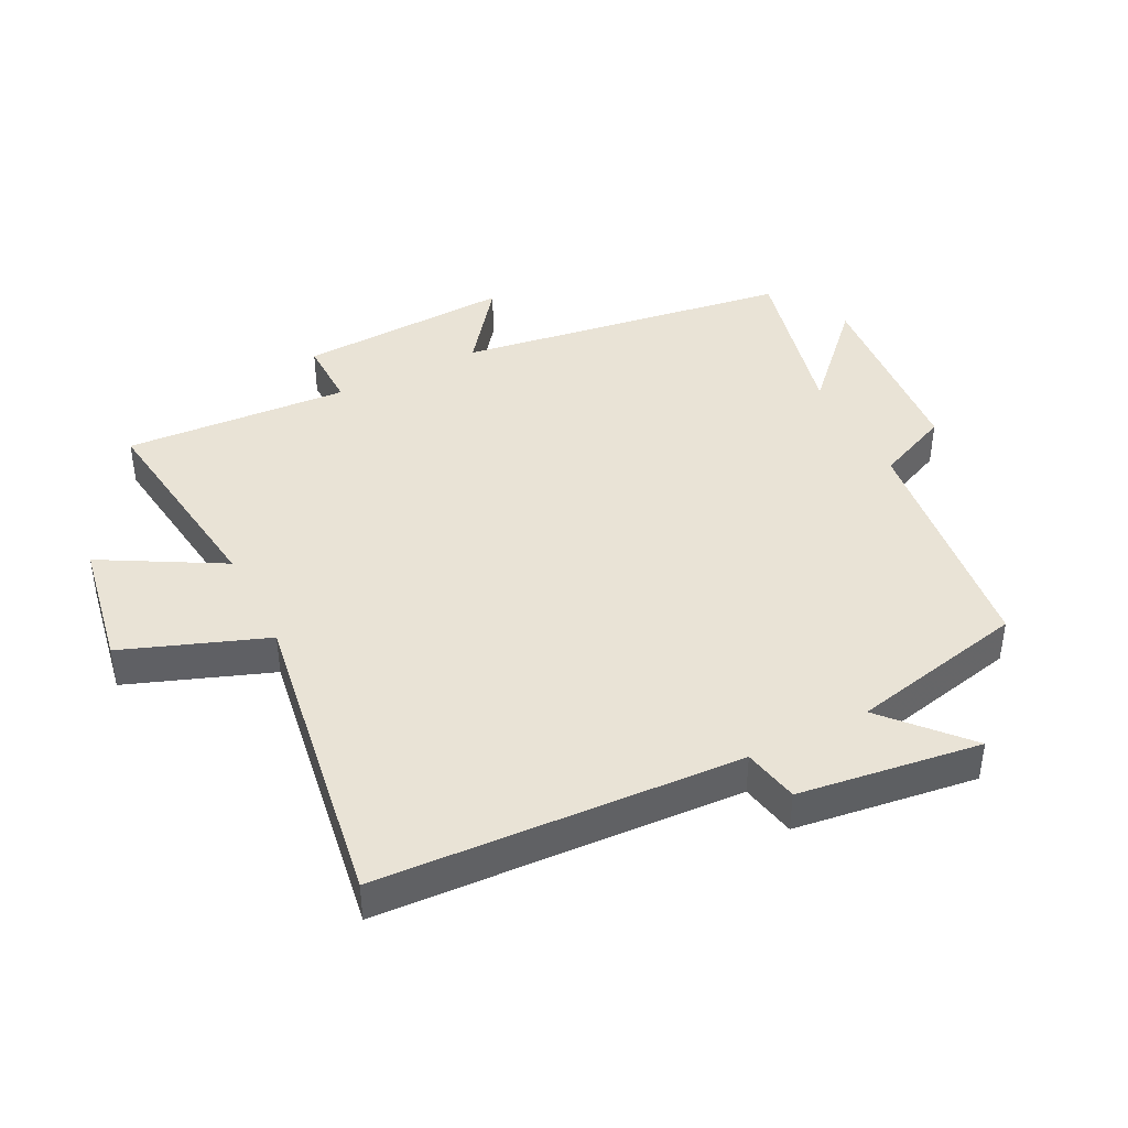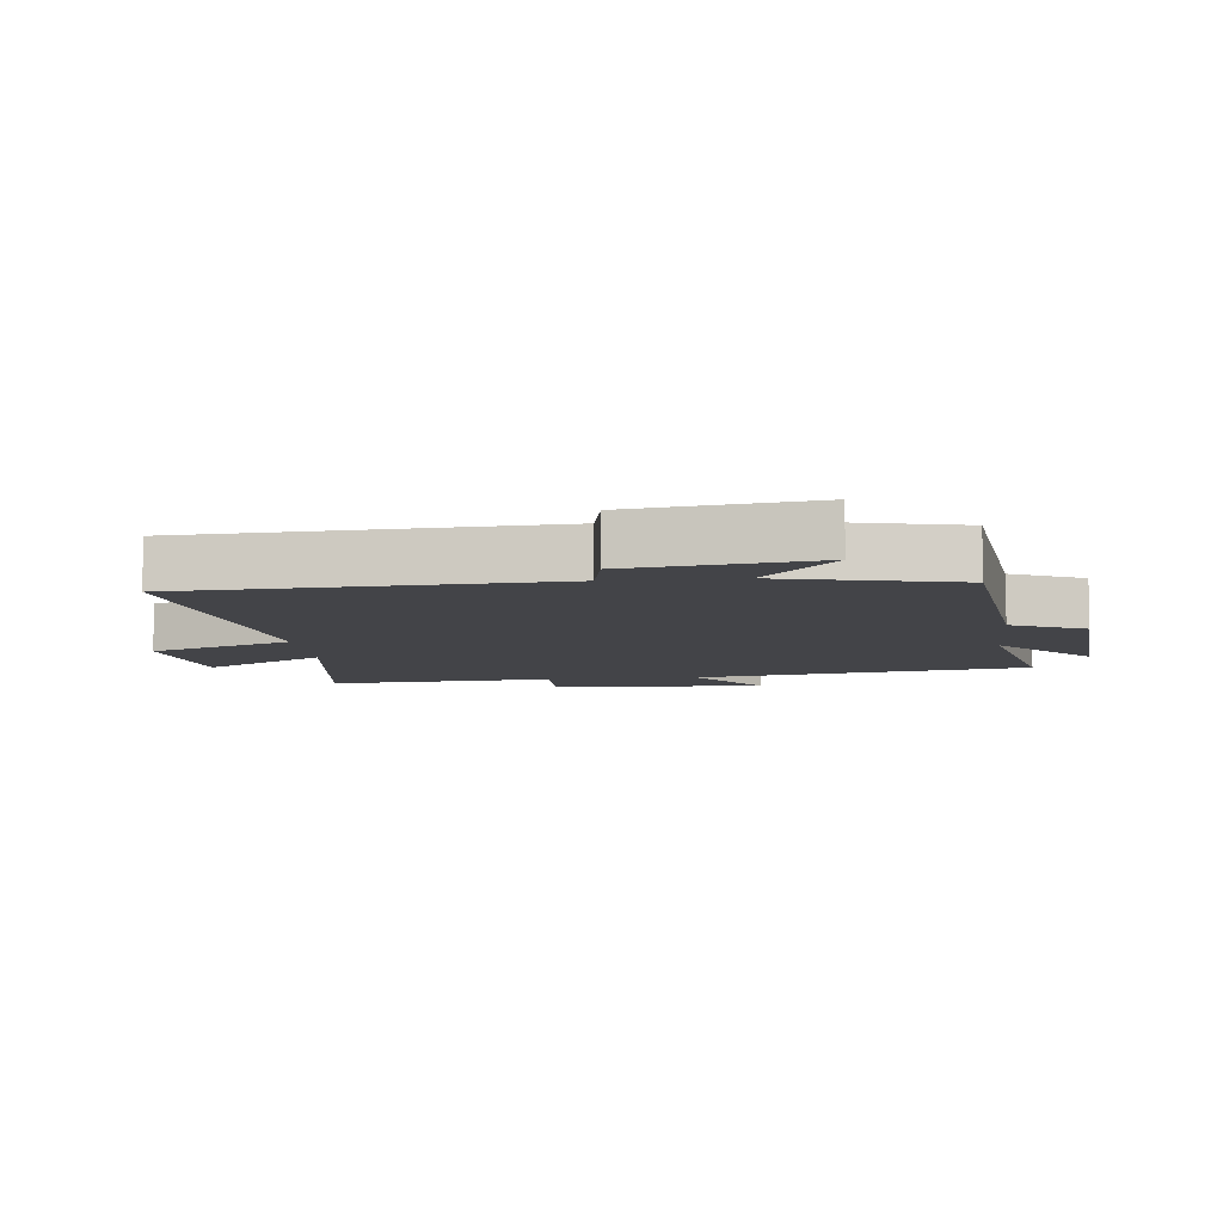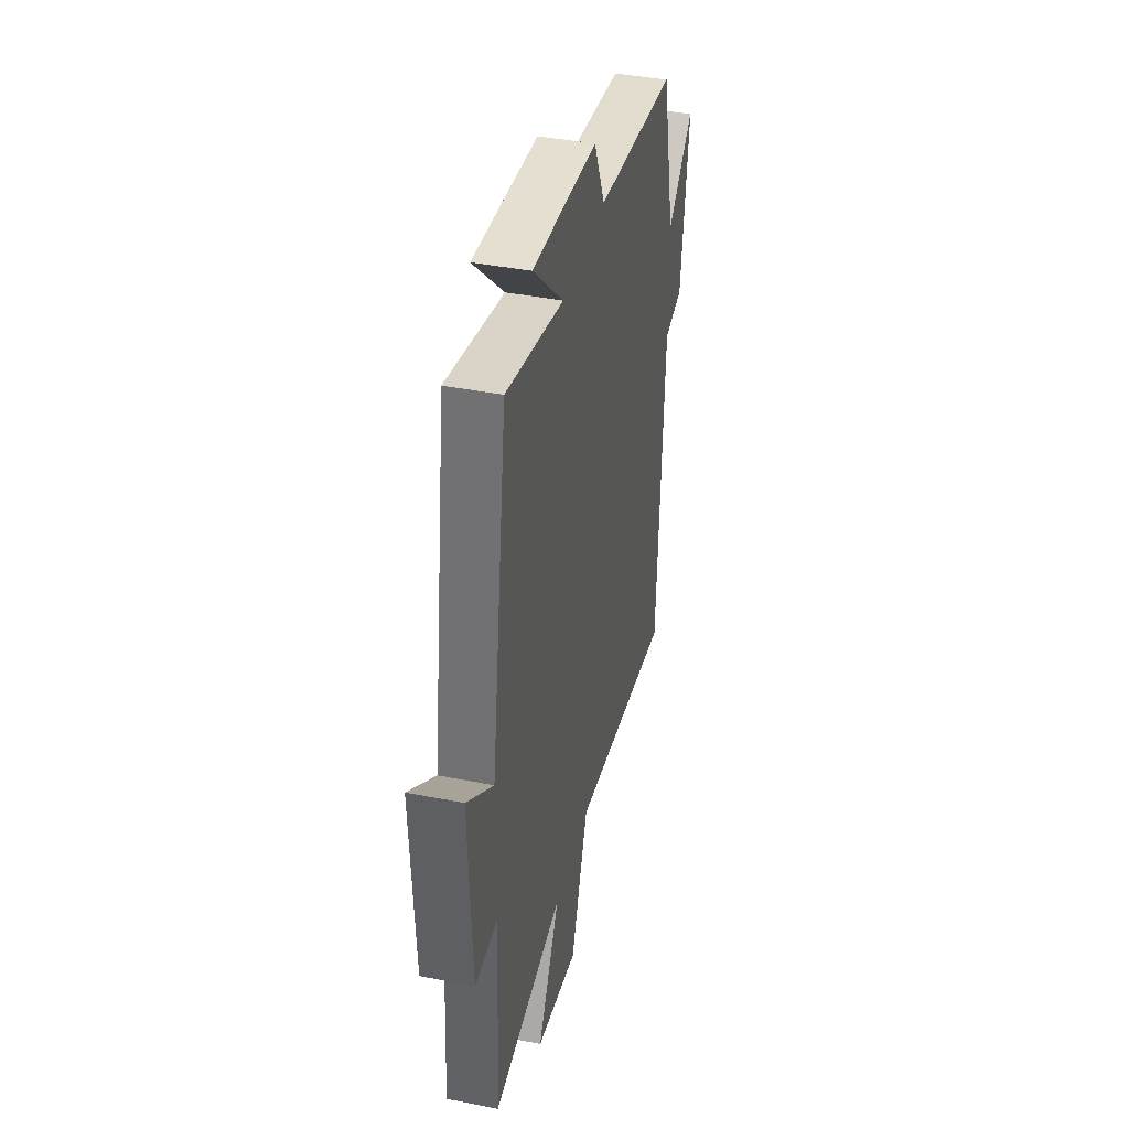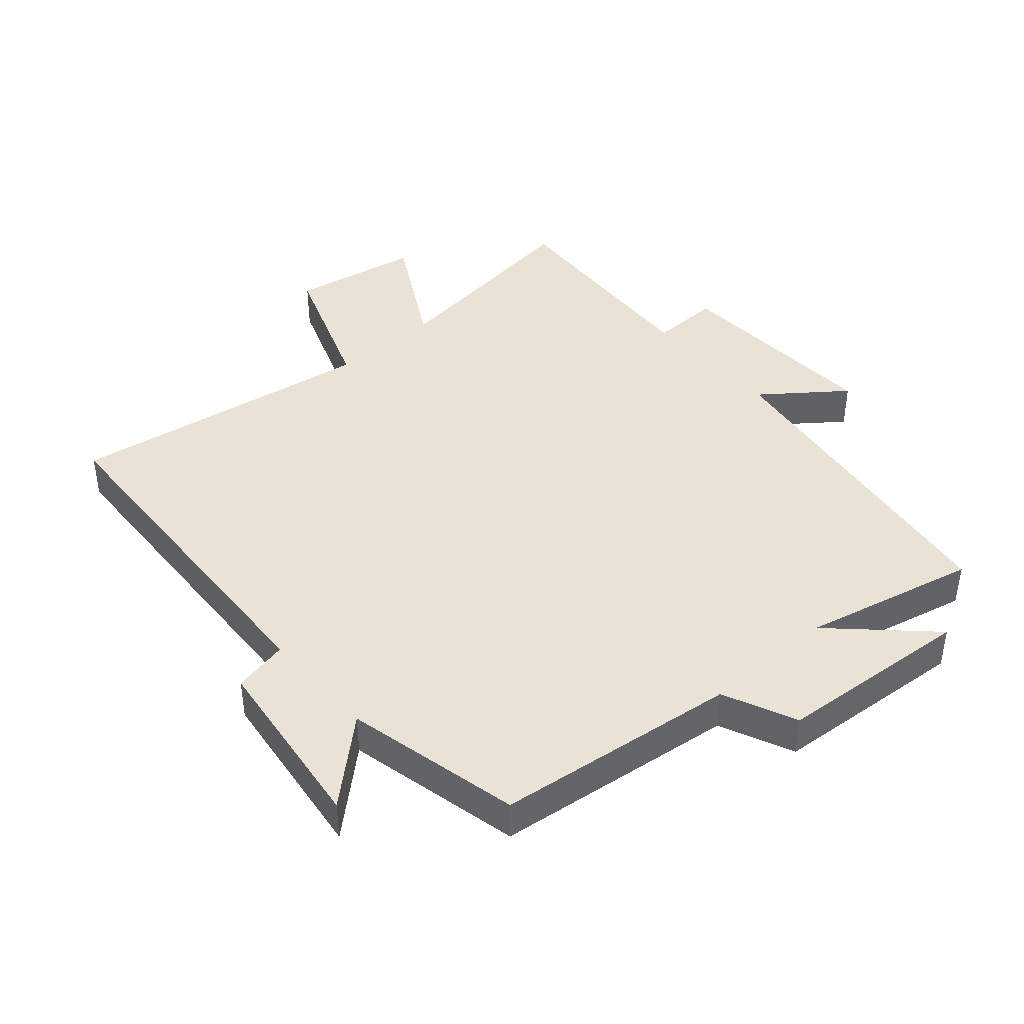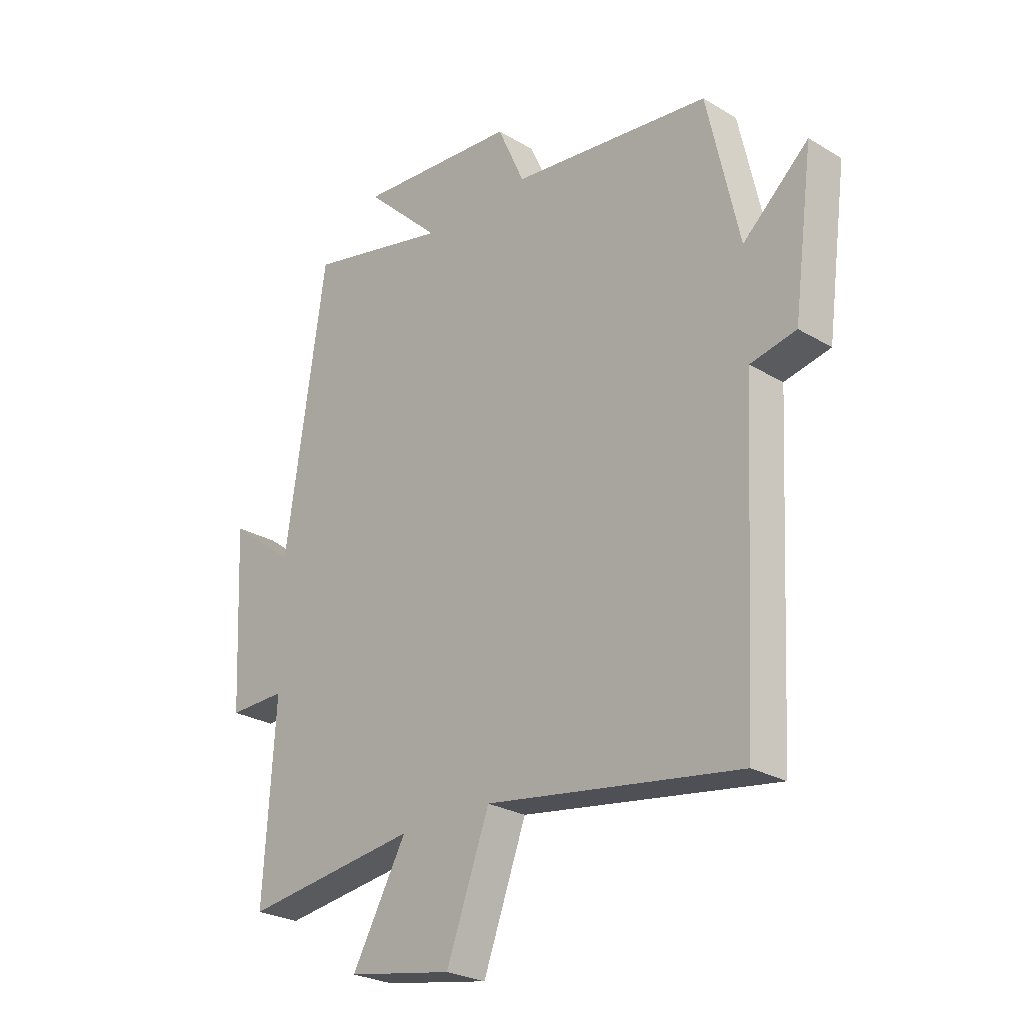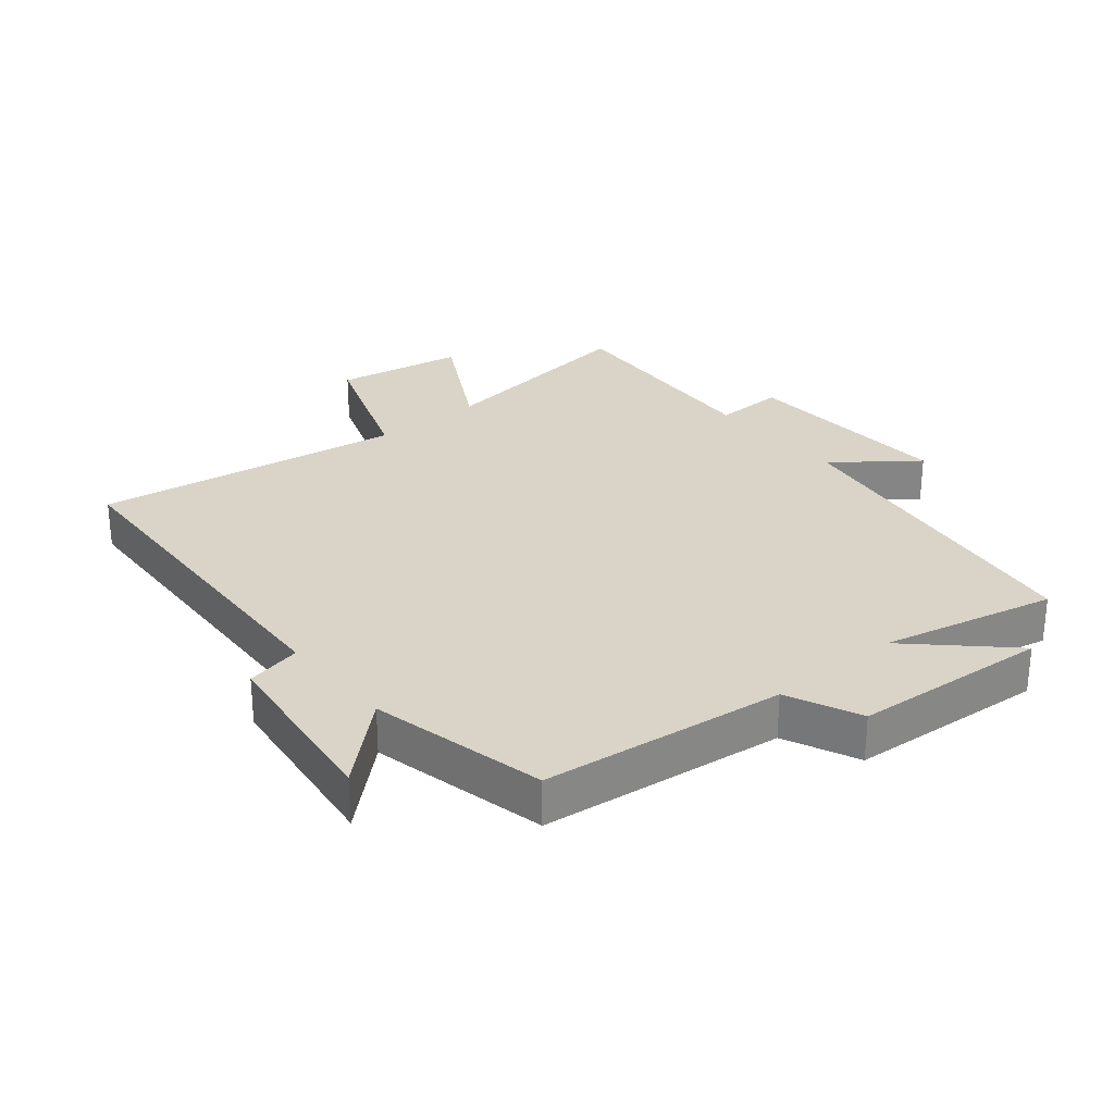
<metadata>
{"format":"obj","ext":"obj","renderer":"f3d","projection":"perspective","resolution":1024,"background":"white","views":[{"elev":42.0,"azim":-116.8,"up":"+Y"},{"elev":-8.2,"azim":-84.1,"up":"+Y"},{"elev":40.9,"azim":103.5,"up":"+Z"},{"elev":42.1,"azim":-41.3,"up":"+Y"},{"elev":-26.0,"azim":-133.3,"up":"+Z"},{"elev":28.5,"azim":-39.9,"up":"+Y"}]}
</metadata>
<code>
v 0.423 0.07 0.563
v 0.5 0.07 0.042
v 0.625 0.07 0.138
v 0.609 0.07 -0.196
v 0.5 0.07 -0.194
v 0.522 0.07 -0.544
v 0.189 0.07 -0.5
v 0.293 0.07 -0.686
v 0.093 0.07 -0.722
v 0.011 0.07 -0.5
v -0.47 0.07 -0.575
v -0.5 0.07 -0.011
v -0.587 0.07 0.007
v -0.625 0.07 0.291
v -0.5 0.07 0.179
v -0.439 0.07 0.454
v -0.06 0.07 0.5
v -0.009 0.07 0.615
v 0.297 0.07 0.639
v 0.152 0.07 0.5
v 0.423 0 0.563
v 0.5 0 0.042
v 0.625 0 0.138
v 0.609 0 -0.196
v 0.5 0 -0.194
v 0.522 0 -0.544
v 0.189 0 -0.5
v 0.293 0 -0.686
v 0.093 0 -0.722
v 0.011 0 -0.5
v -0.47 0 -0.575
v -0.5 0 -0.011
v -0.587 0 0.007
v -0.625 0 0.291
v -0.5 0 0.179
v -0.439 0 0.454
v -0.06 0 0.5
v -0.009 0 0.615
v 0.297 0 0.639
v 0.152 0 0.5
f 17 18 19 20
f 15 16 17 20
f 15 20 1 2
f 12 13 14 15
f 12 15 2
f 11 12 2
f 10 11 2
f 7 8 9 10
f 7 10 2 3
f 5 6 7
f 5 7 3
f 3 4 5
f 40 39 38 37
f 40 37 36 35
f 22 21 40 35
f 35 34 33 32
f 22 35 32
f 22 32 31
f 22 31 30
f 30 29 28 27
f 23 22 30 27
f 27 26 25
f 23 27 25
f 25 24 23
f 1 21 22 2
f 2 22 23 3
f 3 23 24 4
f 4 24 25 5
f 5 25 26 6
f 6 26 27 7
f 7 27 28 8
f 8 28 29 9
f 9 29 30 10
f 10 30 31 11
f 11 31 32 12
f 12 32 33 13
f 13 33 34 14
f 14 34 35 15
f 15 35 36 16
f 16 36 37 17
f 17 37 38 18
f 18 38 39 19
f 19 39 40 20
f 20 40 21 1

</code>
